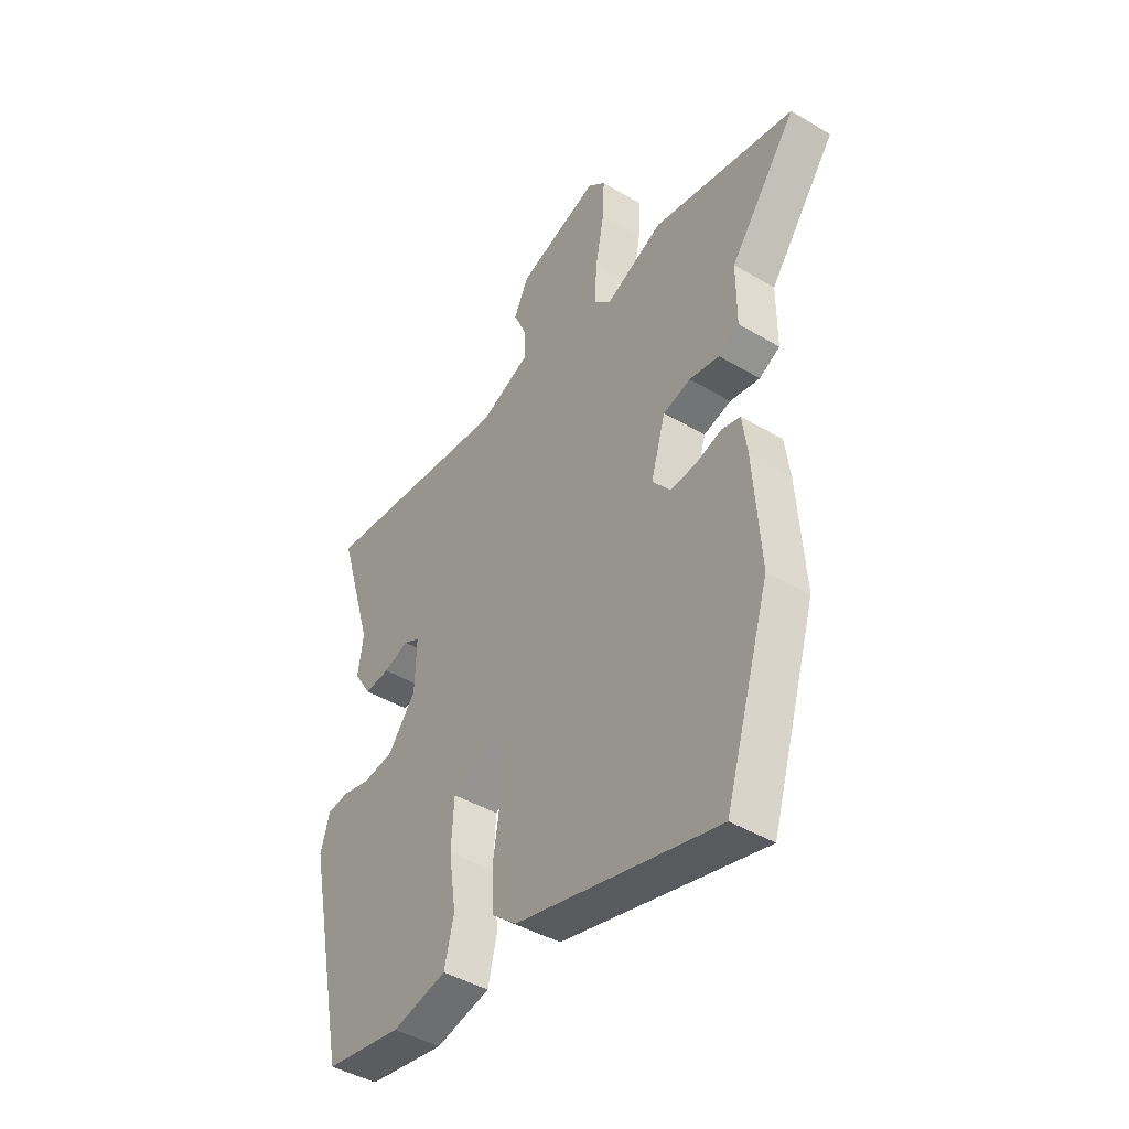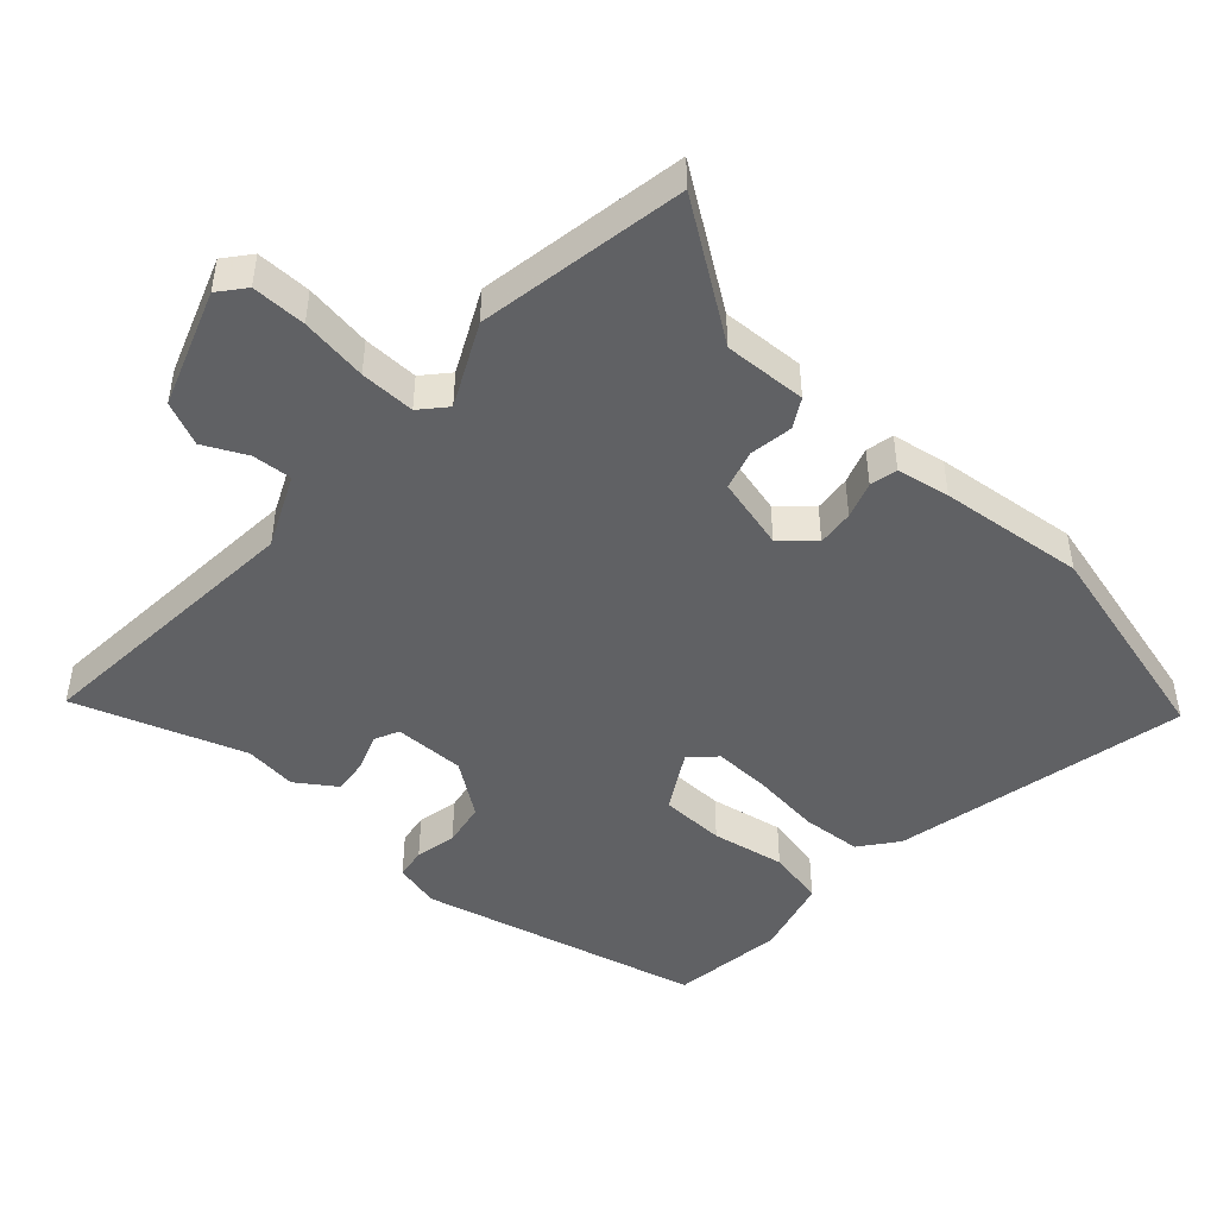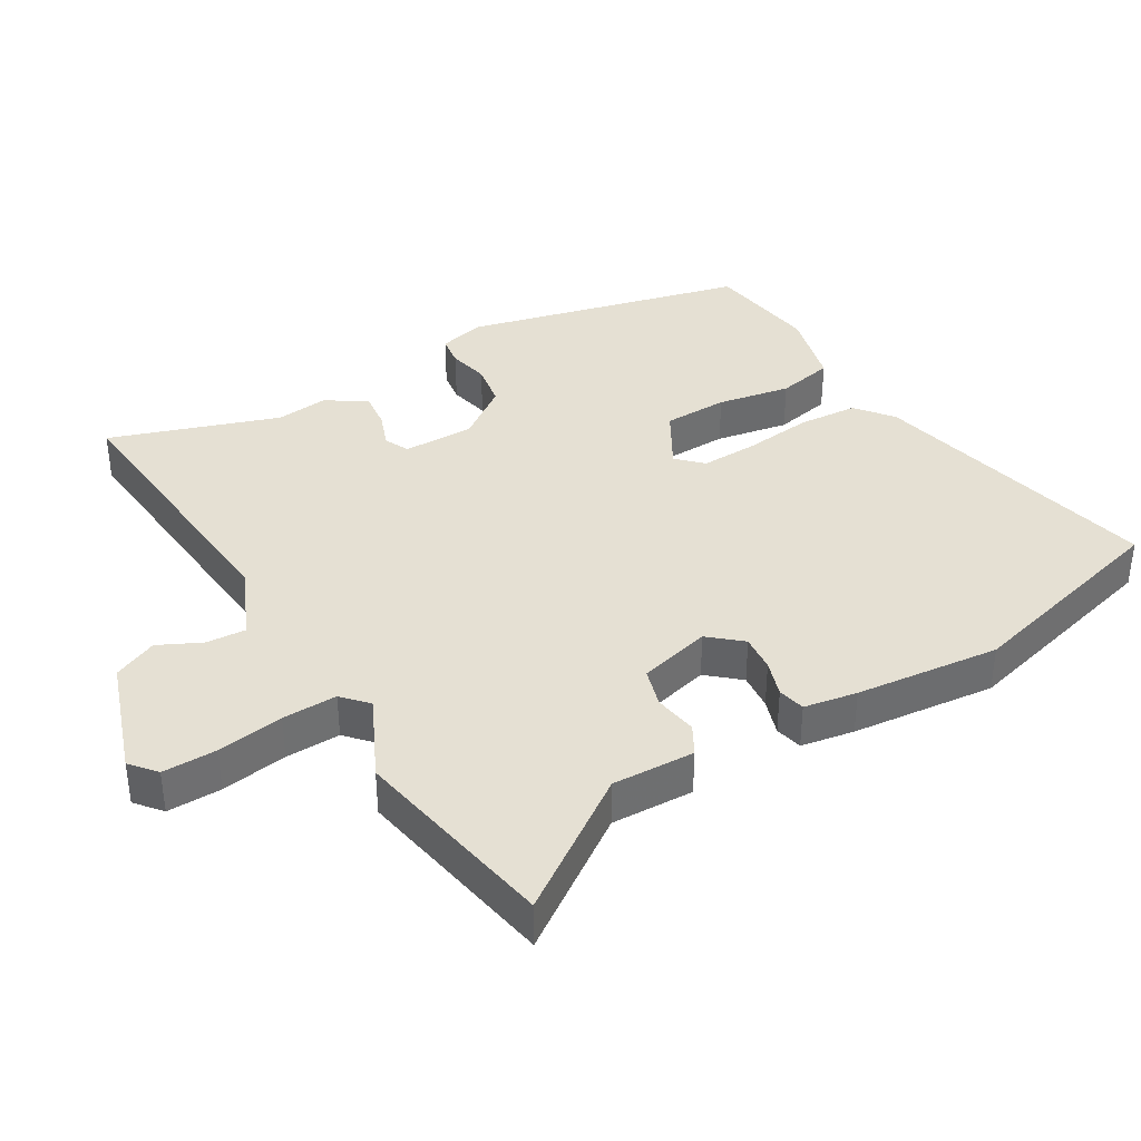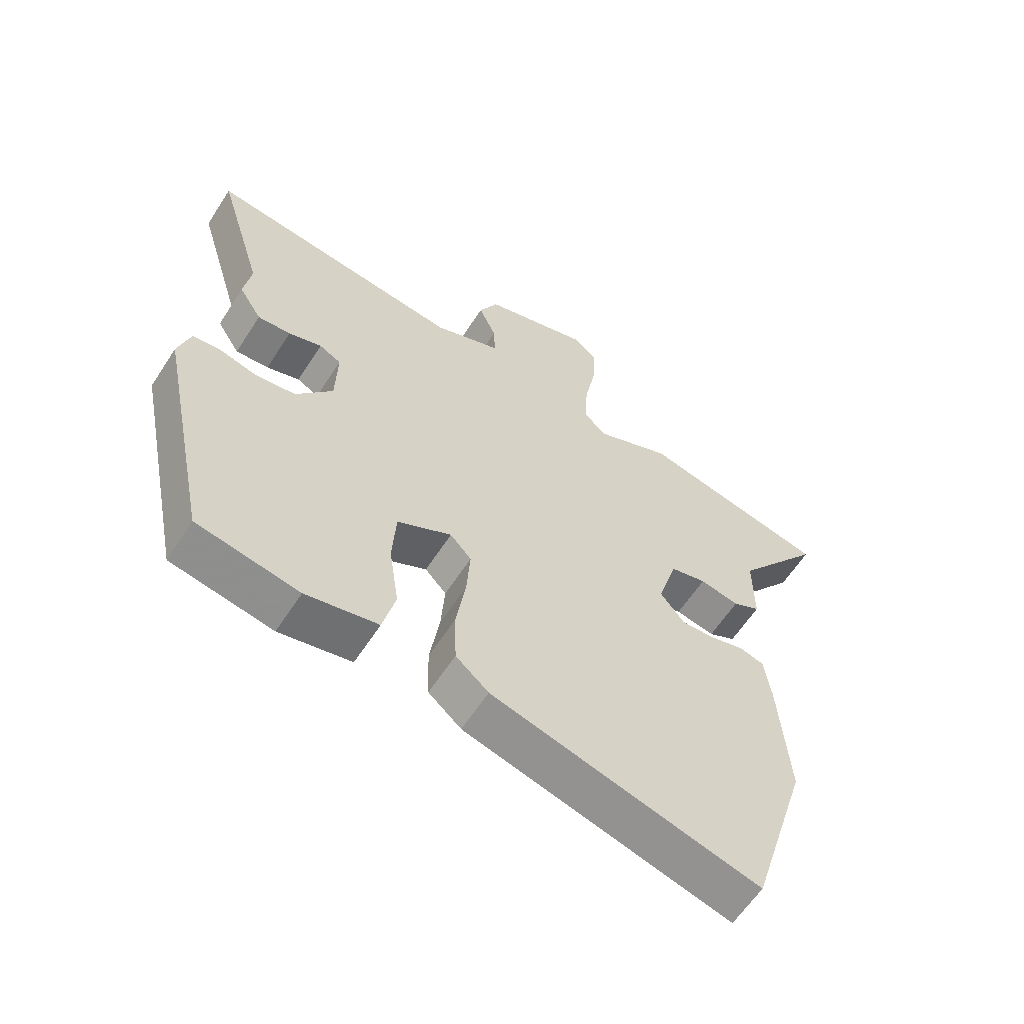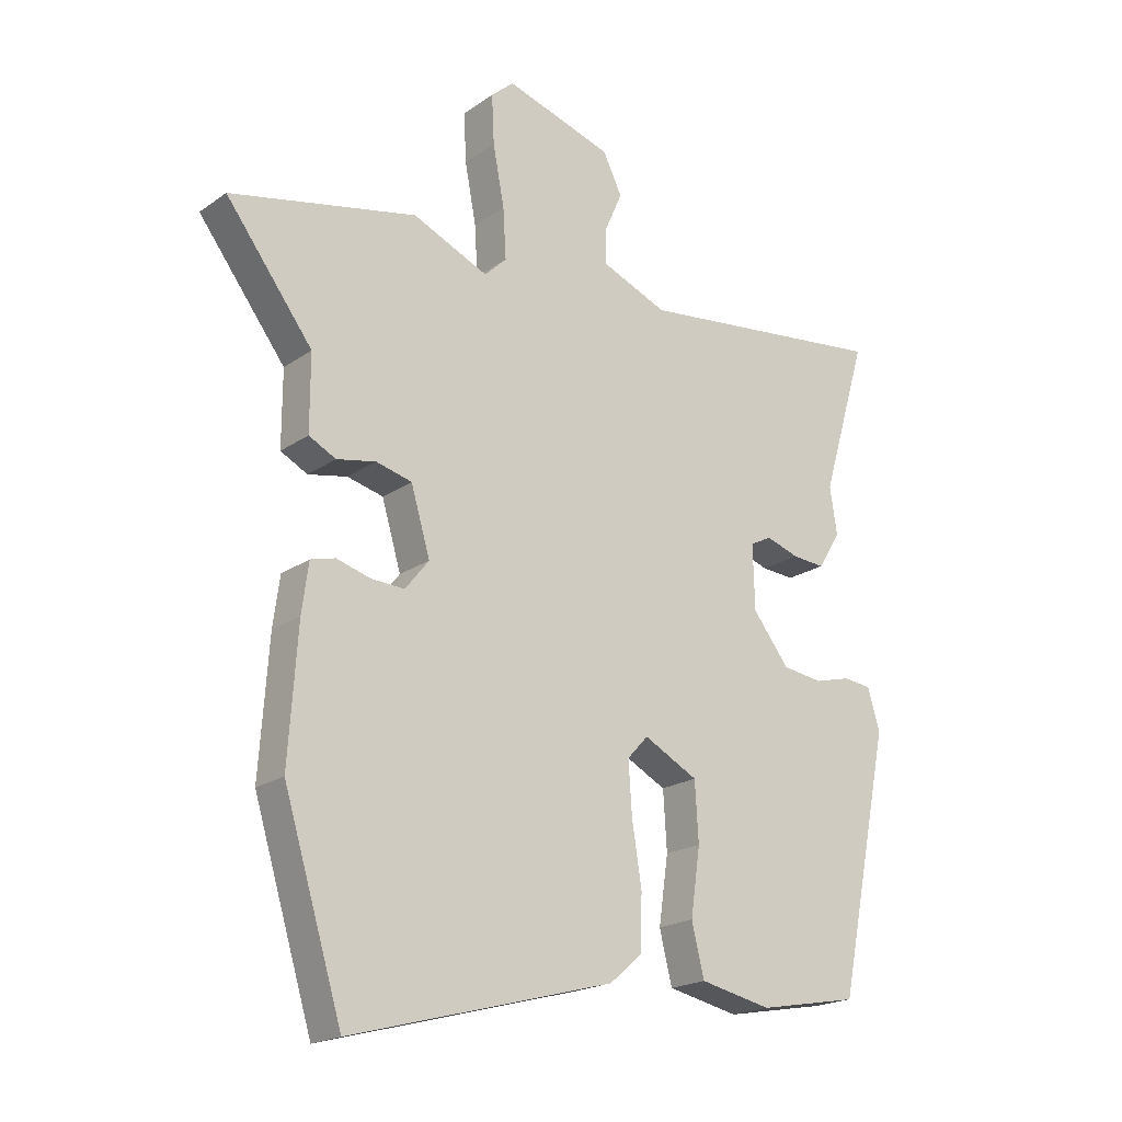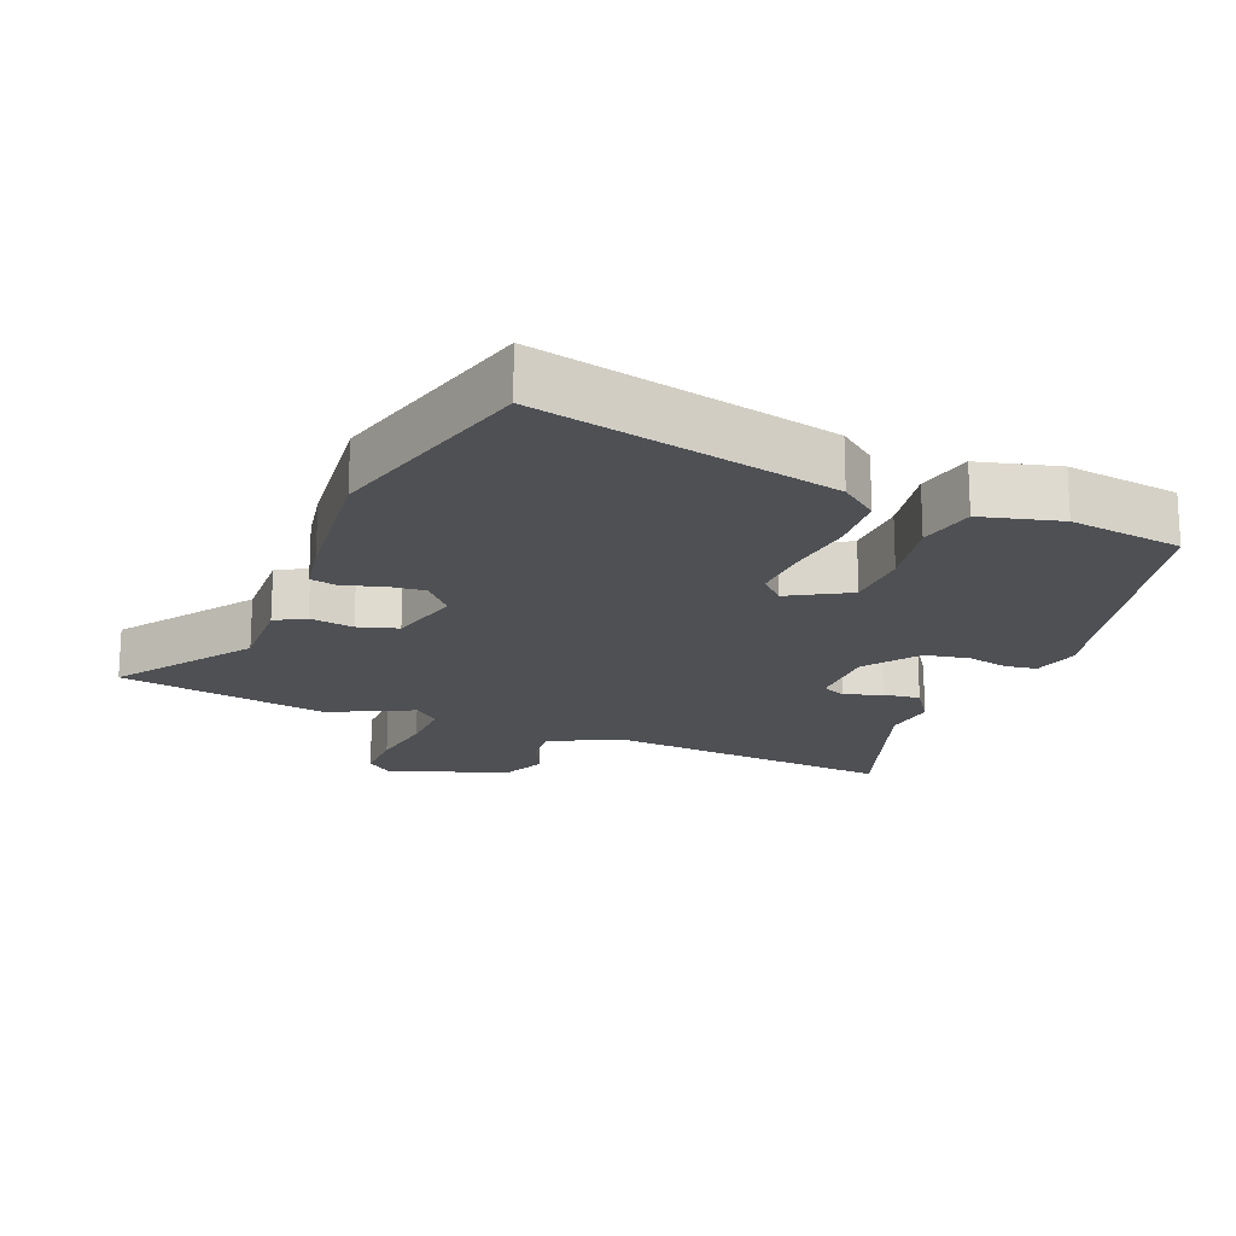
<metadata>
{"format":"obj","ext":"obj","renderer":"f3d","projection":"perspective","resolution":1024,"background":"white","views":[{"elev":-44.0,"azim":55.2,"up":"+Z"},{"elev":-46.9,"azim":50.3,"up":"+Y"},{"elev":37.9,"azim":61.4,"up":"+Y"},{"elev":-61.0,"azim":-32.8,"up":"+Z"},{"elev":-20.0,"azim":141.5,"up":"+Z"},{"elev":-18.7,"azim":160.3,"up":"+Y"}]}
</metadata>
<code>
v -0.443 0.07 -0.504
v -0.531 0.07 -0.077
v -0.511 0.07 -0.008
v -0.464 0.07 -0.003
v -0.403 0.07 -0.019
v -0.336 0.07 -0.01
v -0.275 0.07 0.068
v -0.272 0.07 0.175
v -0.308 0.07 0.194
v -0.363 0.07 0.176
v -0.418 0.07 0.172
v -0.456 0.07 0.233
v -0.444 0.07 0.312
v -0.521 0.07 0.57
v -0.095 0.07 0.518
v 0.016 0.07 0.563
v 0.014 0.07 0.623
v -0.015 0.07 0.689
v 0.017 0.07 0.754
v 0.196 0.07 0.809
v 0.234 0.07 0.775
v 0.23 0.07 0.693
v 0.211 0.07 0.593
v 0.206 0.07 0.51
v 0.243 0.07 0.474
v 0.369 0.07 0.529
v 0.68 0.07 0.461
v 0.535 0.07 0.269
v 0.535 0.07 0.144
v 0.49 0.07 0.121
v 0.425 0.07 0.134
v 0.365 0.07 0.119
v 0.333 0.07 0.011
v 0.373 0.07 -0.039
v 0.429 0.07 -0.036
v 0.485 0.07 -0.02
v 0.526 0.07 -0.031
v 0.537 0.07 -0.112
v 0.552 0.07 -0.331
v 0.454 0.07 -0.651
v 0.015 0.07 -0.533
v -0.039 0.07 -0.487
v -0.042 0.07 -0.397
v -0.026 0.07 -0.294
v -0.02 0.07 -0.208
v -0.055 0.07 -0.17
v -0.145 0.07 -0.217
v -0.151 0.07 -0.314
v -0.135 0.07 -0.425
v -0.156 0.07 -0.51
v -0.275 0.07 -0.535
v -0.443 0 -0.504
v -0.531 0 -0.077
v -0.511 0 -0.008
v -0.464 0 -0.003
v -0.403 0 -0.019
v -0.336 0 -0.01
v -0.275 0 0.068
v -0.272 0 0.175
v -0.308 0 0.194
v -0.363 0 0.176
v -0.418 0 0.172
v -0.456 0 0.233
v -0.444 0 0.312
v -0.521 0 0.57
v -0.095 0 0.518
v 0.016 0 0.563
v 0.014 0 0.623
v -0.015 0 0.689
v 0.017 0 0.754
v 0.196 0 0.809
v 0.234 0 0.775
v 0.23 0 0.693
v 0.211 0 0.593
v 0.206 0 0.51
v 0.243 0 0.474
v 0.369 0 0.529
v 0.68 0 0.461
v 0.535 0 0.269
v 0.535 0 0.144
v 0.49 0 0.121
v 0.425 0 0.134
v 0.365 0 0.119
v 0.333 0 0.011
v 0.373 0 -0.039
v 0.429 0 -0.036
v 0.485 0 -0.02
v 0.526 0 -0.031
v 0.537 0 -0.112
v 0.552 0 -0.331
v 0.454 0 -0.651
v 0.015 0 -0.533
v -0.039 0 -0.487
v -0.042 0 -0.397
v -0.026 0 -0.294
v -0.02 0 -0.208
v -0.055 0 -0.17
v -0.145 0 -0.217
v -0.151 0 -0.314
v -0.135 0 -0.425
v -0.156 0 -0.51
v -0.275 0 -0.535
f 48 49 50 51
f 47 48 51 1
f 41 42 43 44
f 41 44 45
f 40 41 45
f 39 40 45 46
f 35 36 37 38
f 34 35 38 39
f 33 34 39 46
f 28 29 30 31
f 28 31 32
f 25 26 27 28
f 25 28 32
f 24 25 32 33
f 20 21 22 23
f 20 23 24
f 17 18 19 20
f 16 17 20 24
f 15 16 24 33
f 13 14 15 33
f 9 10 11 12
f 9 12 13
f 8 9 13 33
f 2 3 4 5
f 47 1 2 5
f 46 47 5 6
f 7 8 33 46
f 6 7 46
f 102 101 100 99
f 52 102 99 98
f 95 94 93 92
f 96 95 92
f 96 92 91
f 97 96 91 90
f 89 88 87 86
f 90 89 86 85
f 97 90 85 84
f 82 81 80 79
f 83 82 79
f 79 78 77 76
f 83 79 76
f 84 83 76 75
f 74 73 72 71
f 75 74 71
f 71 70 69 68
f 75 71 68 67
f 84 75 67 66
f 84 66 65 64
f 63 62 61 60
f 64 63 60
f 84 64 60 59
f 56 55 54 53
f 56 53 52 98
f 57 56 98 97
f 97 84 59 58
f 97 58 57
f 1 52 53 2
f 2 53 54 3
f 3 54 55 4
f 4 55 56 5
f 5 56 57 6
f 6 57 58 7
f 7 58 59 8
f 8 59 60 9
f 9 60 61 10
f 10 61 62 11
f 11 62 63 12
f 12 63 64 13
f 13 64 65 14
f 14 65 66 15
f 15 66 67 16
f 16 67 68 17
f 17 68 69 18
f 18 69 70 19
f 19 70 71 20
f 20 71 72 21
f 21 72 73 22
f 22 73 74 23
f 23 74 75 24
f 24 75 76 25
f 25 76 77 26
f 26 77 78 27
f 27 78 79 28
f 28 79 80 29
f 29 80 81 30
f 30 81 82 31
f 31 82 83 32
f 32 83 84 33
f 33 84 85 34
f 34 85 86 35
f 35 86 87 36
f 36 87 88 37
f 37 88 89 38
f 38 89 90 39
f 39 90 91 40
f 40 91 92 41
f 41 92 93 42
f 42 93 94 43
f 43 94 95 44
f 44 95 96 45
f 45 96 97 46
f 46 97 98 47
f 47 98 99 48
f 48 99 100 49
f 49 100 101 50
f 50 101 102 51
f 51 102 52 1

</code>
